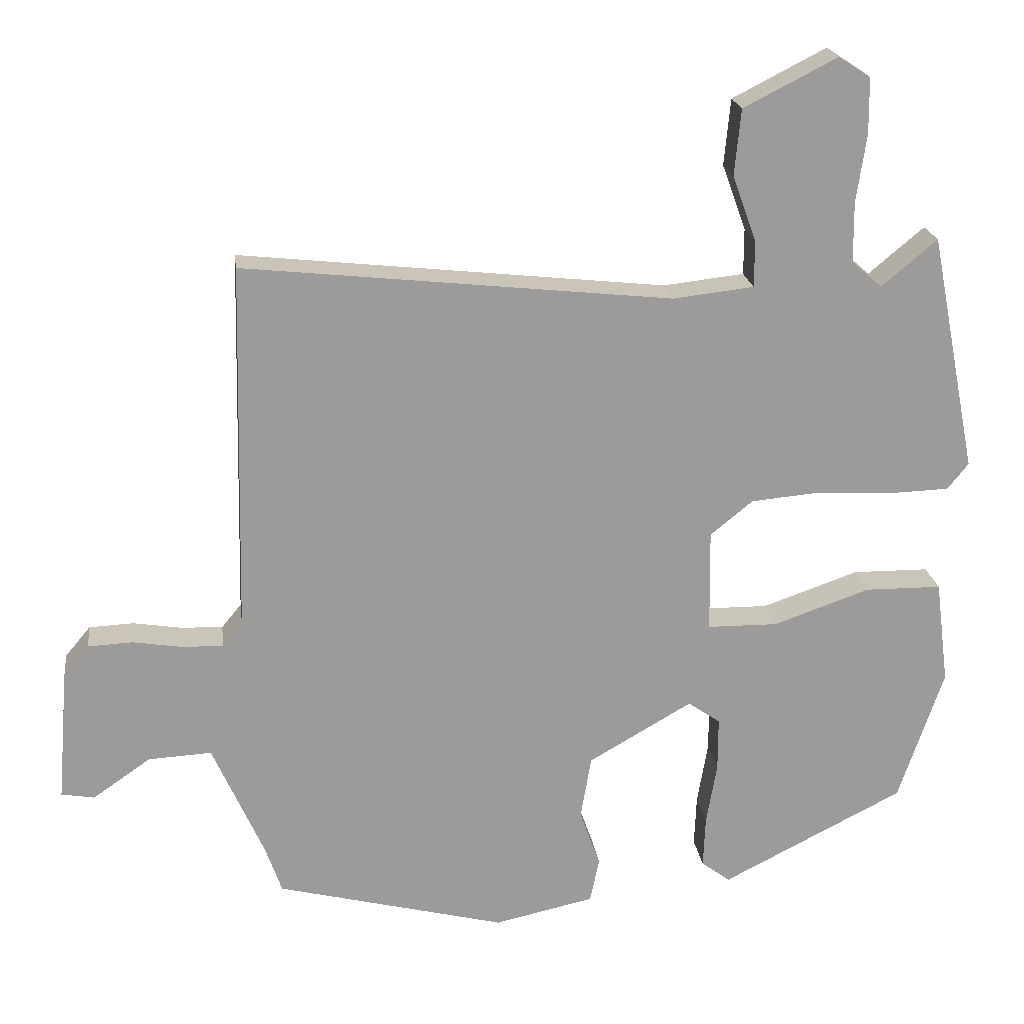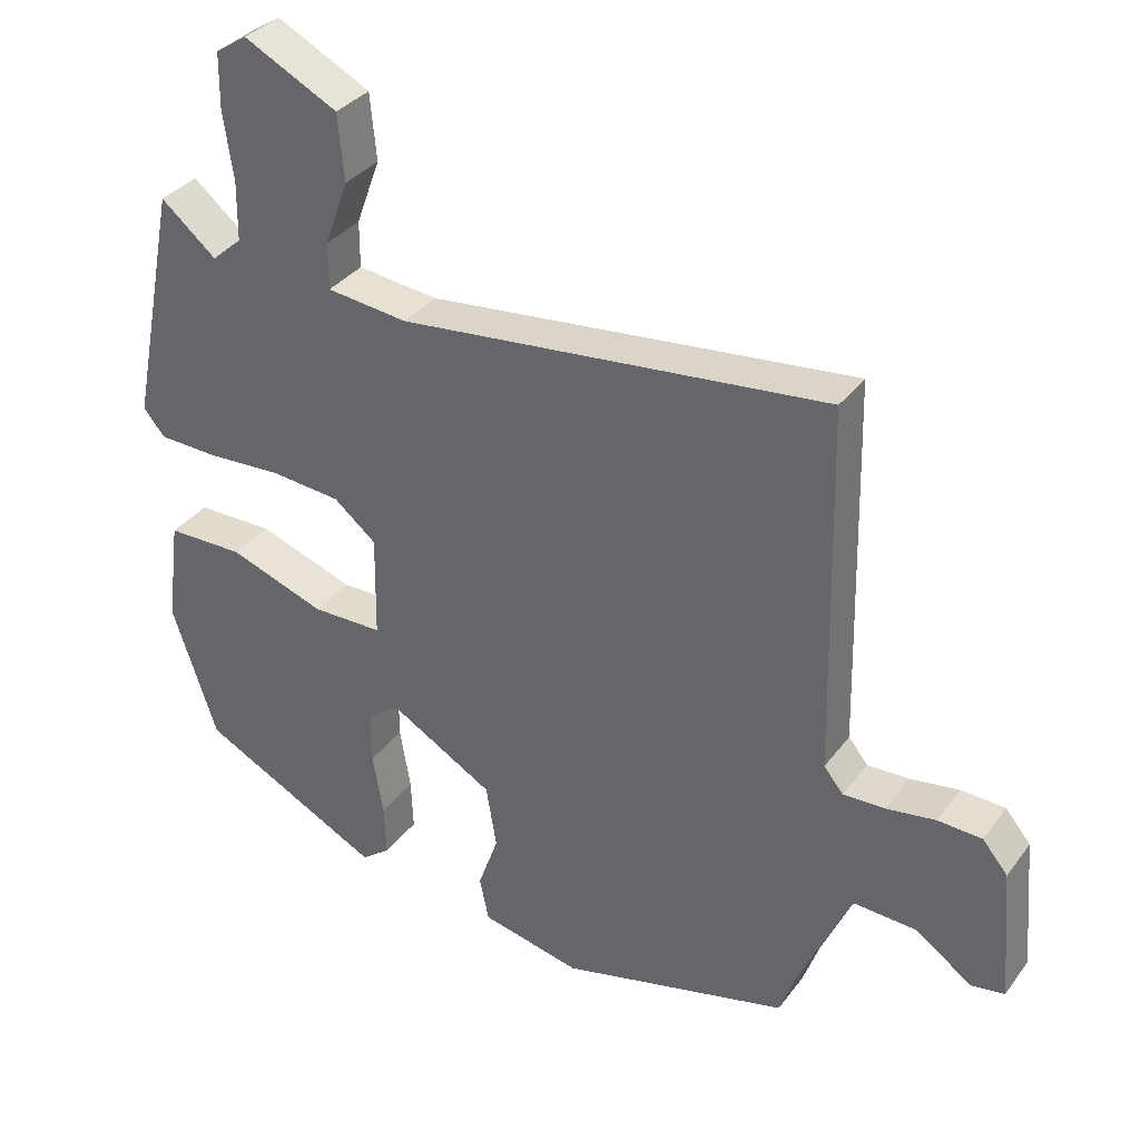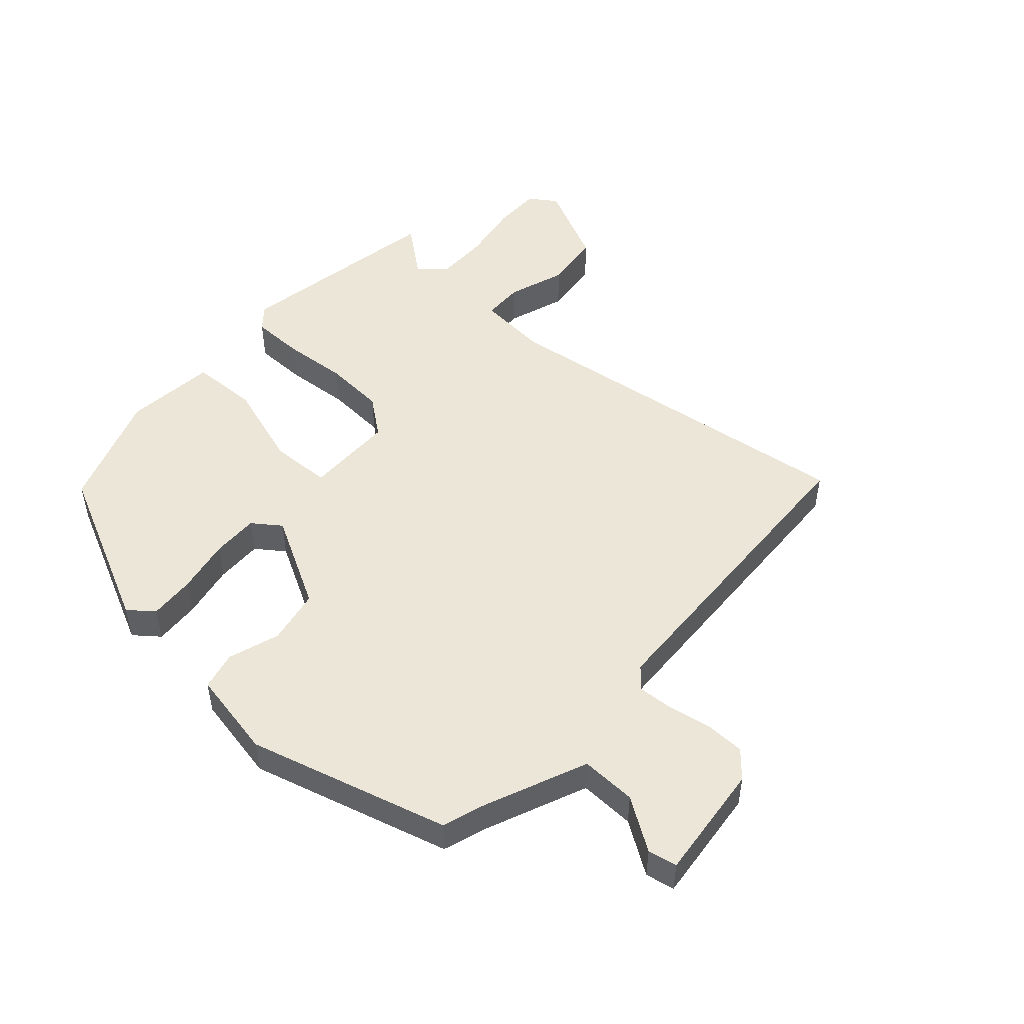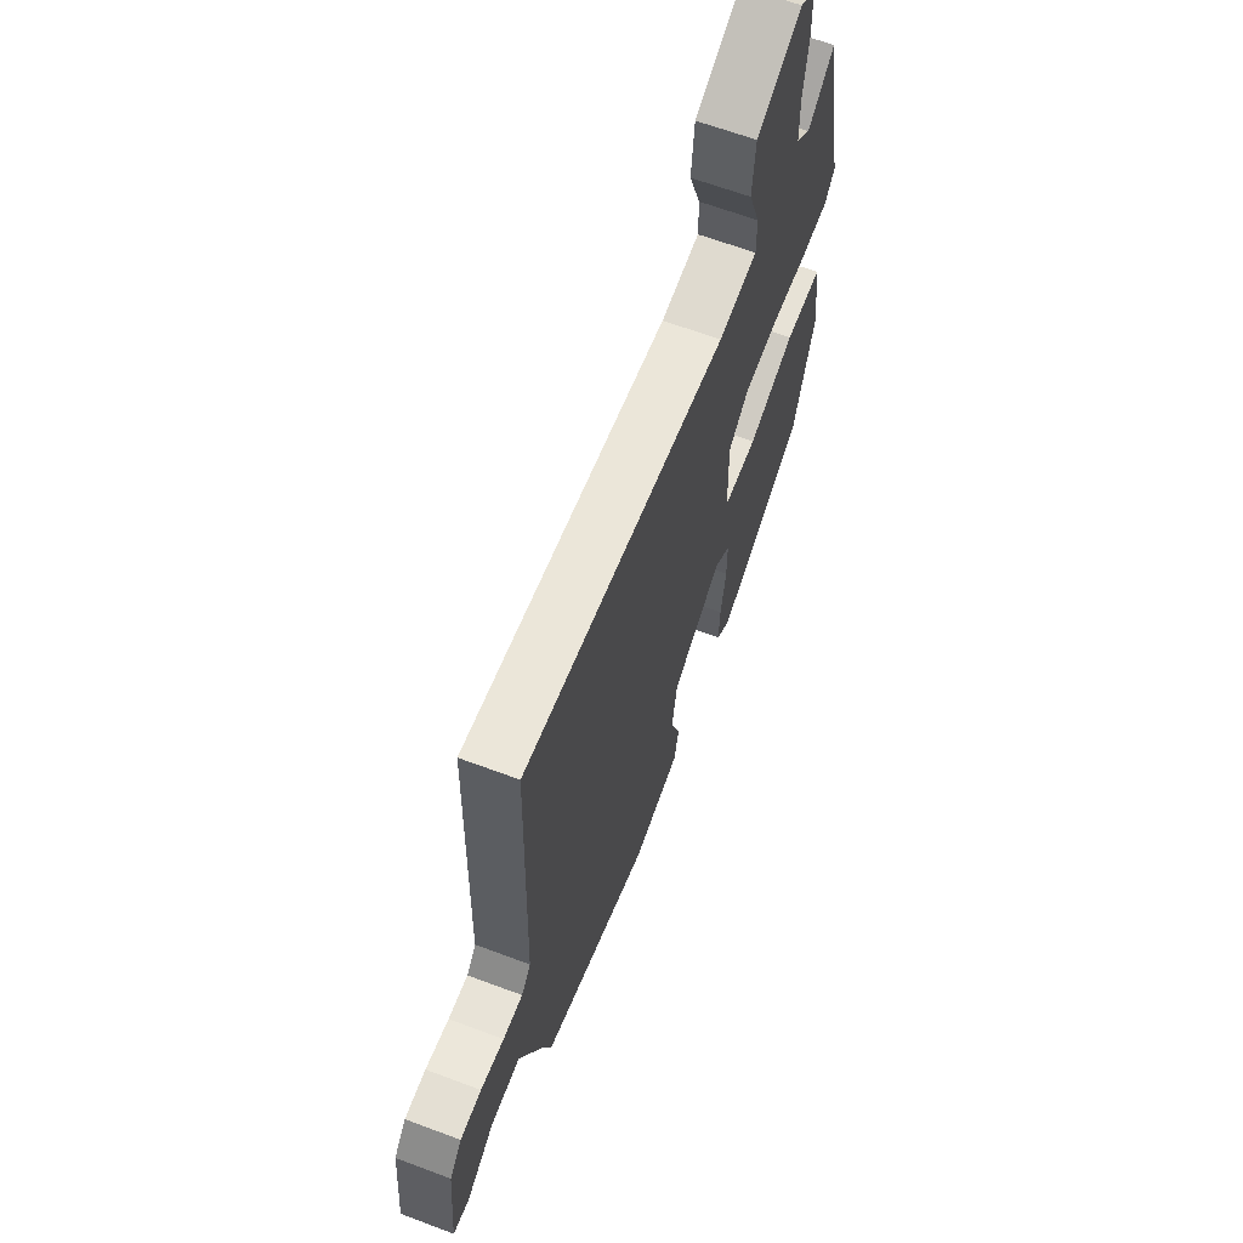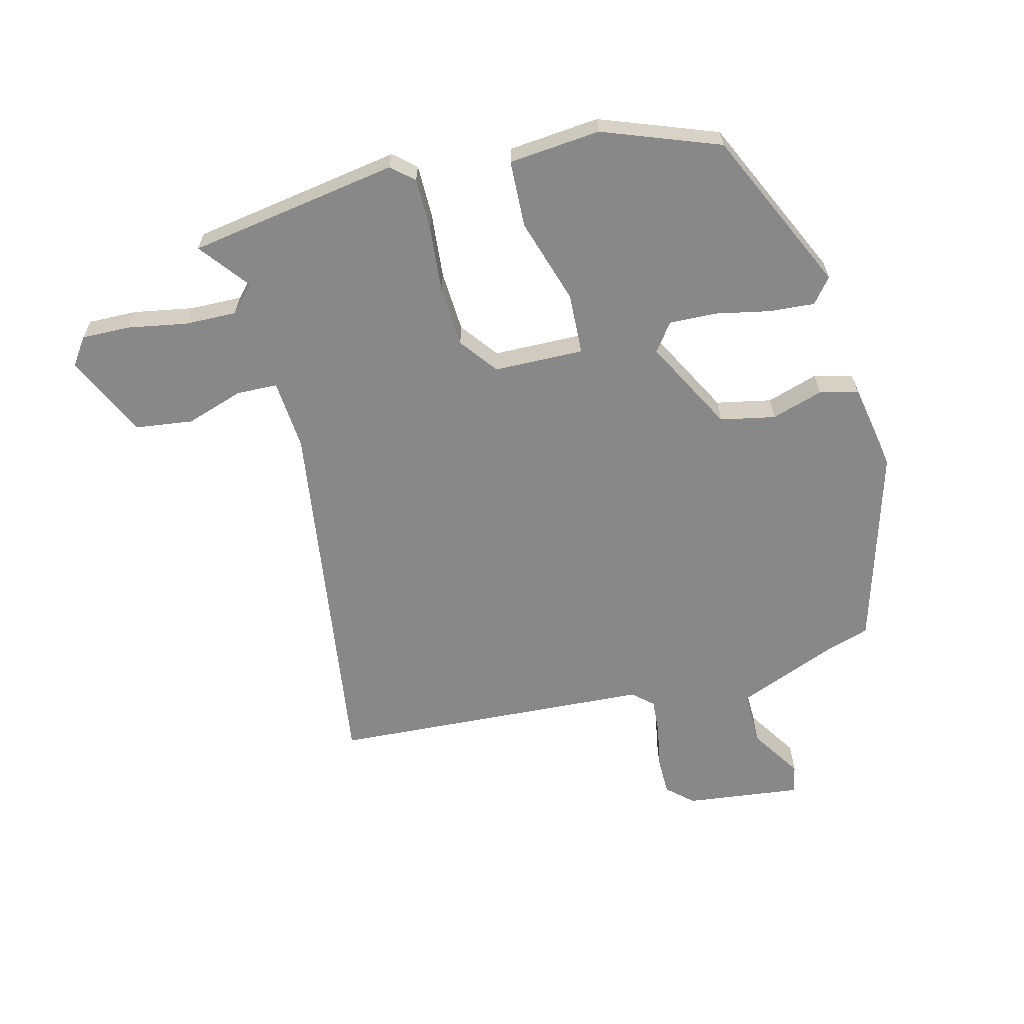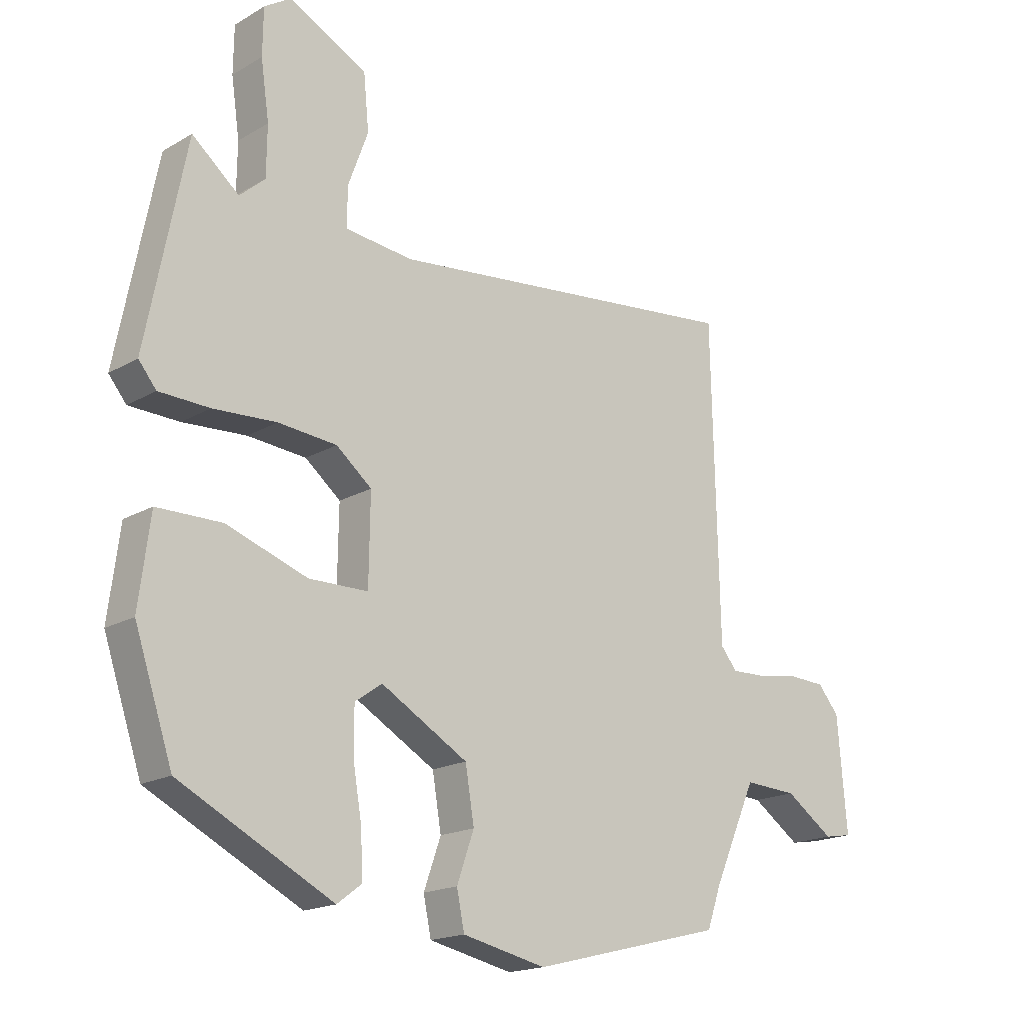
<metadata>
{"format":"obj","ext":"obj","renderer":"f3d","projection":"perspective","resolution":1024,"background":"white","views":[{"elev":20.6,"azim":-7.3,"up":"+Z"},{"elev":34.3,"azim":-148.8,"up":"+Z"},{"elev":49.5,"azim":-139.4,"up":"+Y"},{"elev":63.8,"azim":-69.2,"up":"+Z"},{"elev":-62.8,"azim":102.3,"up":"+Y"},{"elev":-17.8,"azim":138.6,"up":"+Z"}]}
</metadata>
<code>
v -0.477 0.07 -0.438
v -0.501 0.07 -0.37
v -0.574 0.07 -0.206
v -0.664 0.07 -0.211
v -0.746 0.07 -0.268
v -0.793 0.07 -0.26
v -0.777 0.07 -0.07
v -0.741 0.07 -0.027
v -0.678 0.07 -0.024
v -0.608 0.07 -0.035
v -0.549 0.07 -0.037
v -0.521 0.07 -0.003
v -0.509 0.07 0.523
v 0.098 0.07 0.458
v 0.213 0.07 0.471
v 0.213 0.07 0.537
v 0.179 0.07 0.63
v 0.188 0.07 0.724
v 0.321 0.07 0.792
v 0.366 0.07 0.763
v 0.367 0.07 0.684
v 0.353 0.07 0.587
v 0.354 0.07 0.503
v 0.397 0.07 0.465
v 0.476 0.07 0.531
v 0.543 0.07 0.192
v 0.513 0.07 0.155
v 0.428 0.07 0.152
v 0.321 0.07 0.158
v 0.222 0.07 0.149
v 0.162 0.07 0.1
v 0.164 0.07 -0.046
v 0.264 0.07 -0.047
v 0.401 0.07 0.001
v 0.51 0.07 0
v 0.529 0.07 -0.148
v 0.465 0.07 -0.339
v 0.206 0.07 -0.471
v 0.165 0.07 -0.44
v 0.168 0.07 -0.366
v 0.183 0.07 -0.277
v 0.183 0.07 -0.201
v 0.137 0.07 -0.169
v -0.01 0.07 -0.254
v -0.025 0.07 -0.344
v 0.004 0.07 -0.426
v -0.009 0.07 -0.489
v -0.151 0.07 -0.52
v -0.477 0 -0.438
v -0.501 0 -0.37
v -0.574 0 -0.206
v -0.664 0 -0.211
v -0.746 0 -0.268
v -0.793 0 -0.26
v -0.777 0 -0.07
v -0.741 0 -0.027
v -0.678 0 -0.024
v -0.608 0 -0.035
v -0.549 0 -0.037
v -0.521 0 -0.003
v -0.509 0 0.523
v 0.098 0 0.458
v 0.213 0 0.471
v 0.213 0 0.537
v 0.179 0 0.63
v 0.188 0 0.724
v 0.321 0 0.792
v 0.366 0 0.763
v 0.367 0 0.684
v 0.353 0 0.587
v 0.354 0 0.503
v 0.397 0 0.465
v 0.476 0 0.531
v 0.543 0 0.192
v 0.513 0 0.155
v 0.428 0 0.152
v 0.321 0 0.158
v 0.222 0 0.149
v 0.162 0 0.1
v 0.164 0 -0.046
v 0.264 0 -0.047
v 0.401 0 0.001
v 0.51 0 0
v 0.529 0 -0.148
v 0.465 0 -0.339
v 0.206 0 -0.471
v 0.165 0 -0.44
v 0.168 0 -0.366
v 0.183 0 -0.277
v 0.183 0 -0.201
v 0.137 0 -0.169
v -0.01 0 -0.254
v -0.025 0 -0.344
v 0.004 0 -0.426
v -0.009 0 -0.489
v -0.151 0 -0.52
f 48 1 2
f 47 48 2
f 46 47 2
f 45 46 2
f 44 45 2 3
f 43 44 3
f 39 40 41
f 38 39 41
f 37 38 41
f 36 37 41
f 35 36 41
f 34 35 41
f 33 34 41
f 33 41 42
f 32 33 42 43
f 27 28 29
f 26 27 29
f 25 26 29
f 24 25 29
f 23 24 29 30
f 22 23 30 31
f 20 21 22
f 19 20 22
f 18 19 22
f 17 18 22
f 16 17 22
f 15 16 22
f 12 13 14
f 11 12 14 15
f 8 9 10
f 7 8 10
f 6 7 10
f 5 6 10
f 4 5 10
f 3 4 10 11
f 43 3 11
f 32 43 11
f 31 32 11
f 31 11 15
f 15 22 31
f 50 49 96
f 50 96 95
f 50 95 94
f 50 94 93
f 51 50 93 92
f 51 92 91
f 89 88 87
f 89 87 86
f 89 86 85
f 89 85 84
f 89 84 83
f 89 83 82
f 89 82 81
f 90 89 81
f 91 90 81 80
f 77 76 75
f 77 75 74
f 77 74 73
f 77 73 72
f 78 77 72 71
f 79 78 71 70
f 70 69 68
f 70 68 67
f 70 67 66
f 70 66 65
f 70 65 64
f 70 64 63
f 62 61 60
f 63 62 60 59
f 58 57 56
f 58 56 55
f 58 55 54
f 58 54 53
f 58 53 52
f 59 58 52 51
f 59 51 91
f 59 91 80
f 59 80 79
f 63 59 79
f 79 70 63
f 1 49 50 2
f 2 50 51 3
f 3 51 52 4
f 4 52 53 5
f 5 53 54 6
f 6 54 55 7
f 7 55 56 8
f 8 56 57 9
f 9 57 58 10
f 10 58 59 11
f 11 59 60 12
f 12 60 61 13
f 13 61 62 14
f 14 62 63 15
f 15 63 64 16
f 16 64 65 17
f 17 65 66 18
f 18 66 67 19
f 19 67 68 20
f 20 68 69 21
f 21 69 70 22
f 22 70 71 23
f 23 71 72 24
f 24 72 73 25
f 25 73 74 26
f 26 74 75 27
f 27 75 76 28
f 28 76 77 29
f 29 77 78 30
f 30 78 79 31
f 31 79 80 32
f 32 80 81 33
f 33 81 82 34
f 34 82 83 35
f 35 83 84 36
f 36 84 85 37
f 37 85 86 38
f 38 86 87 39
f 39 87 88 40
f 40 88 89 41
f 41 89 90 42
f 42 90 91 43
f 43 91 92 44
f 44 92 93 45
f 45 93 94 46
f 46 94 95 47
f 47 95 96 48
f 48 96 49 1

</code>
